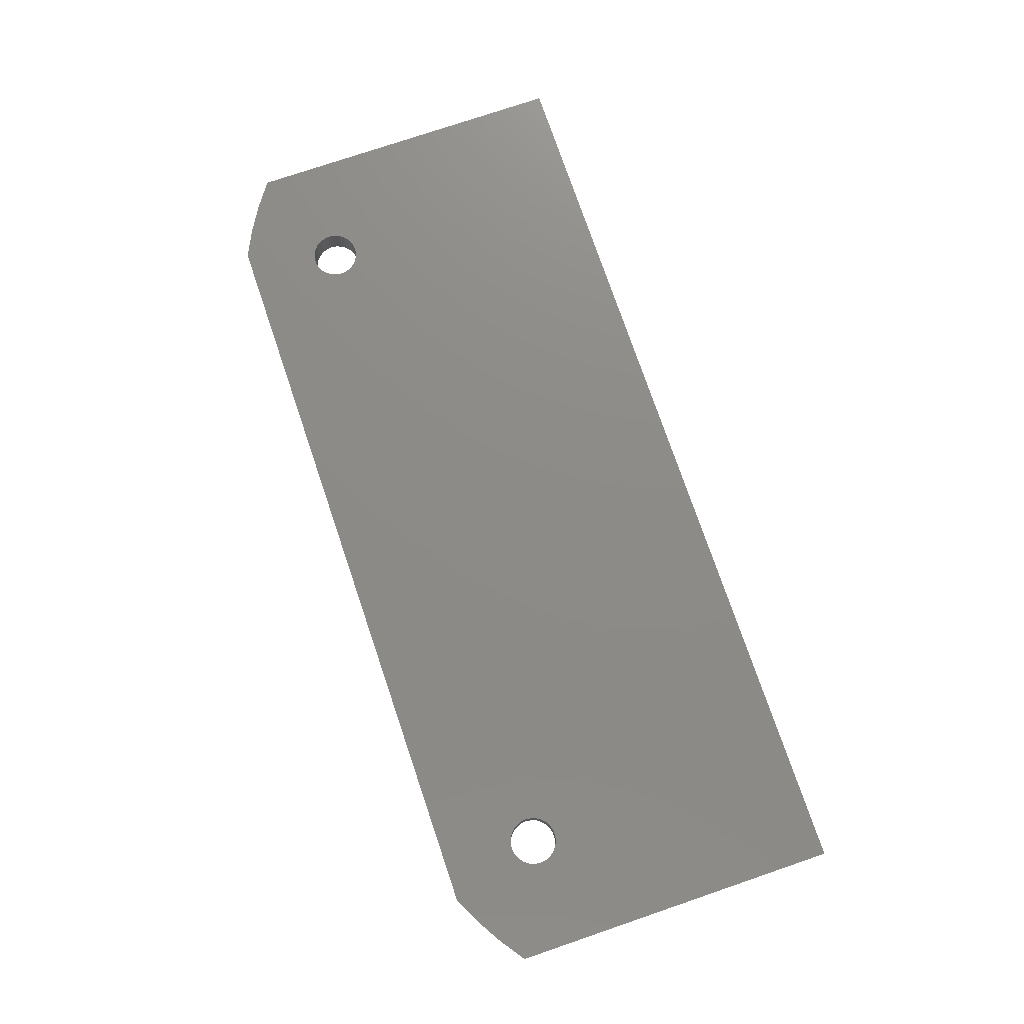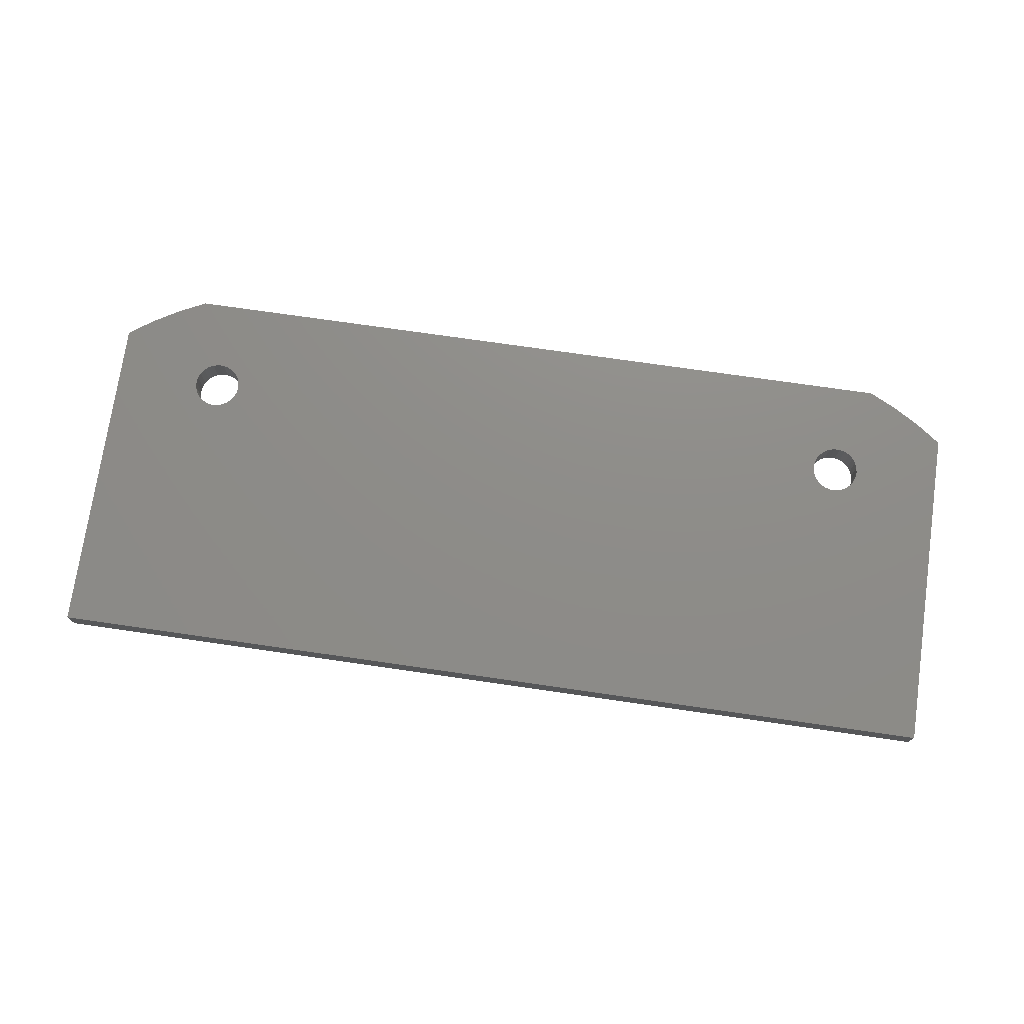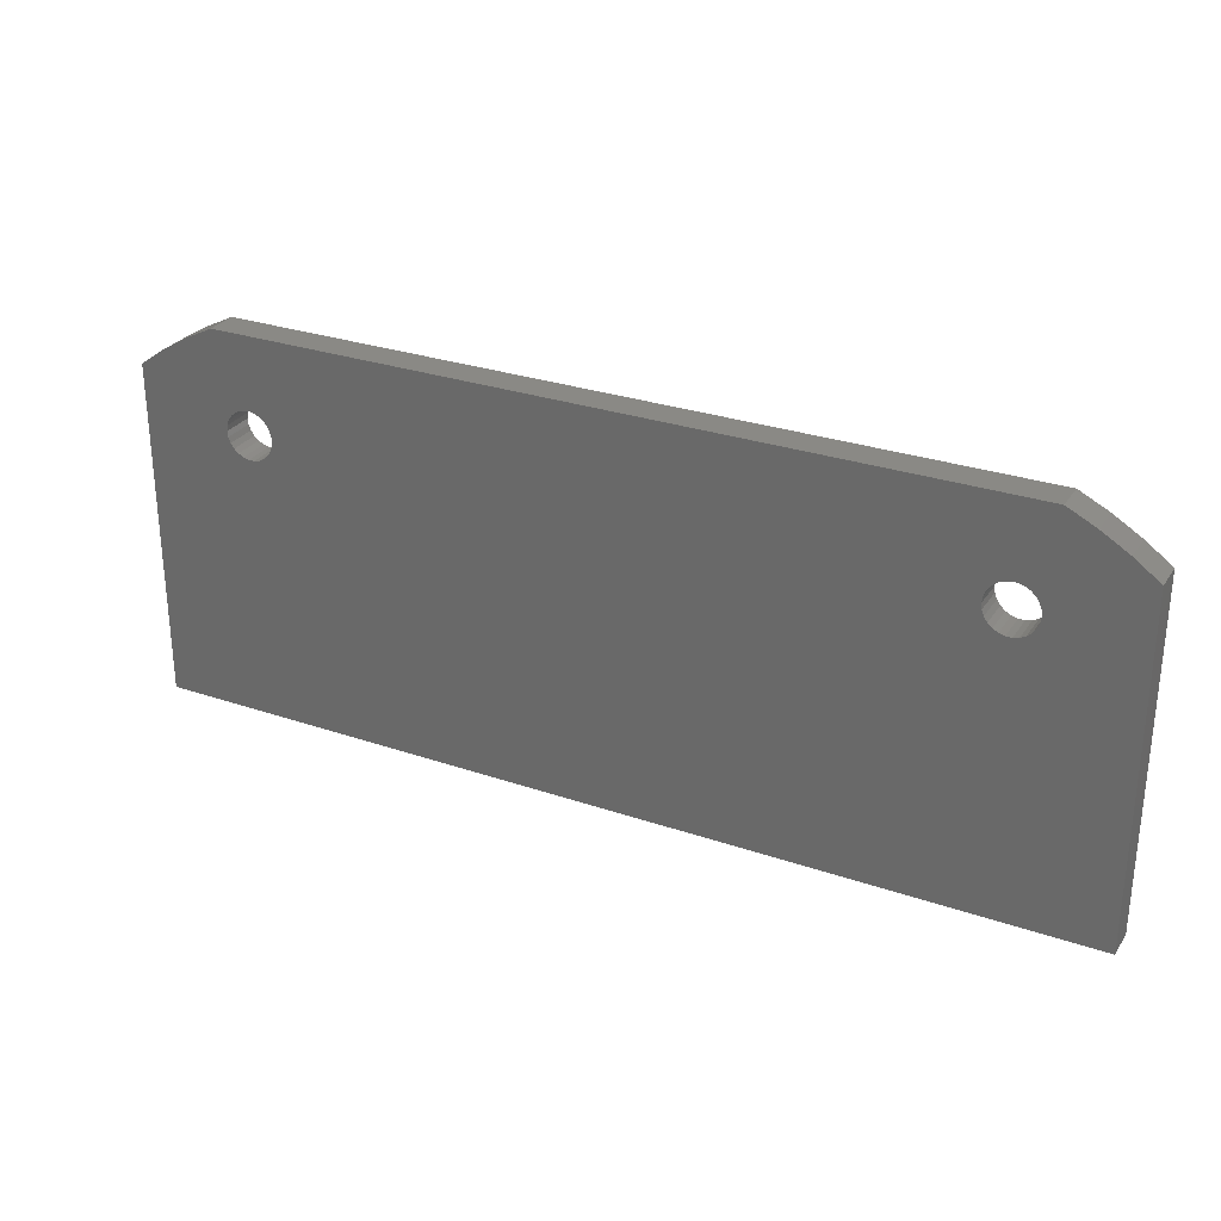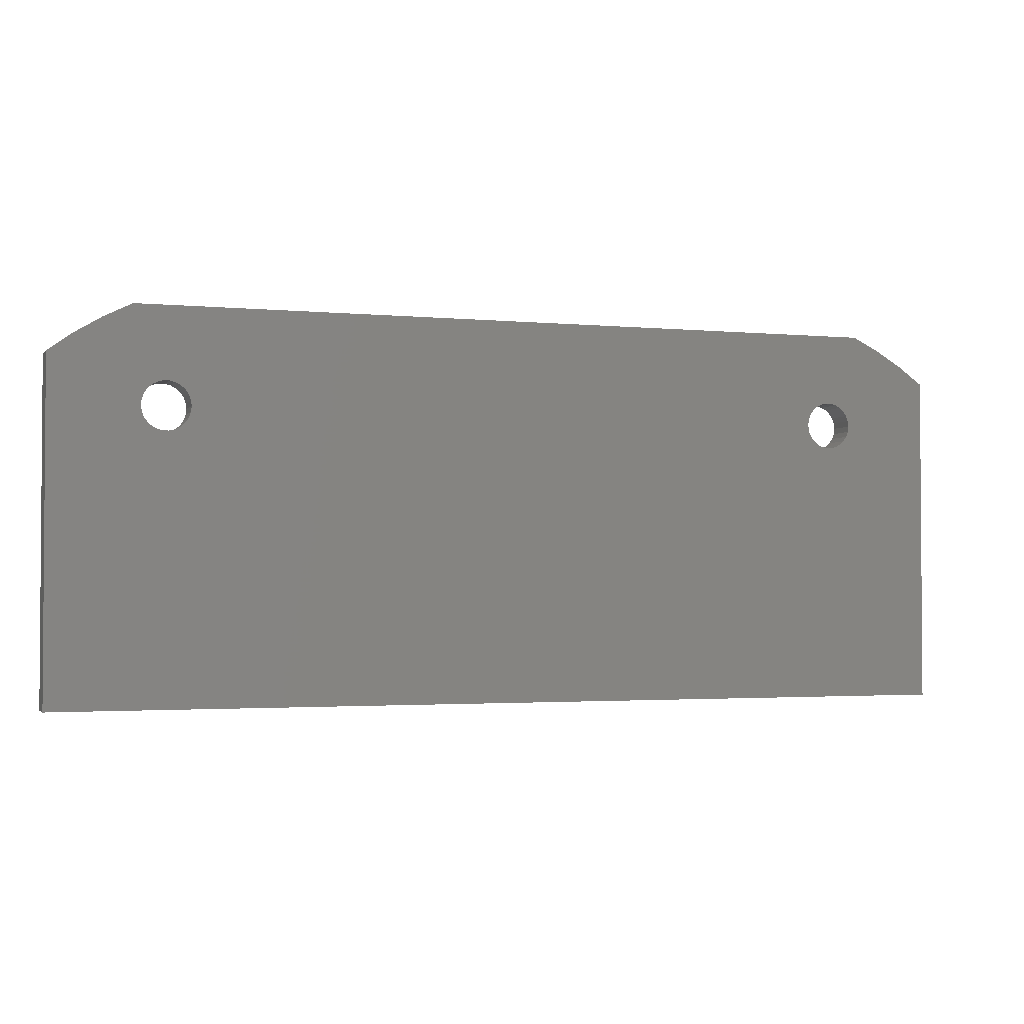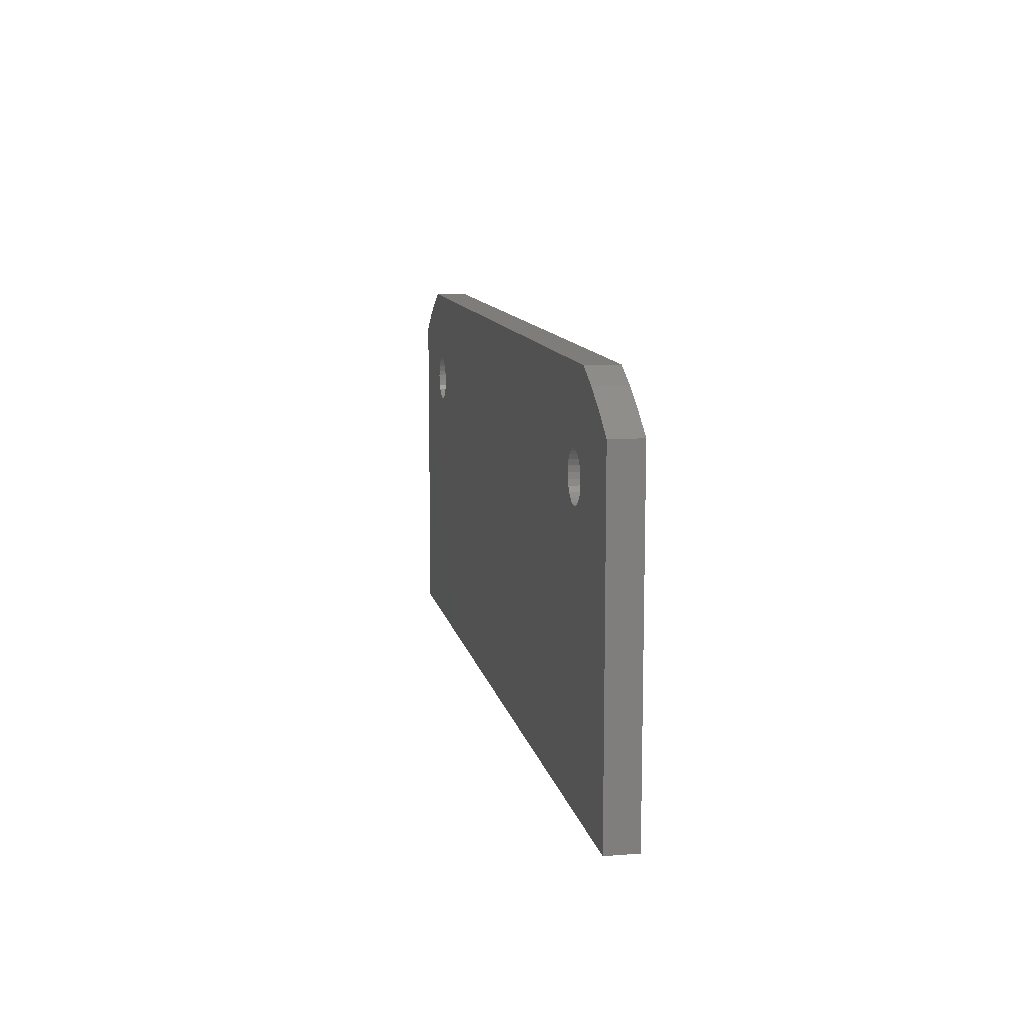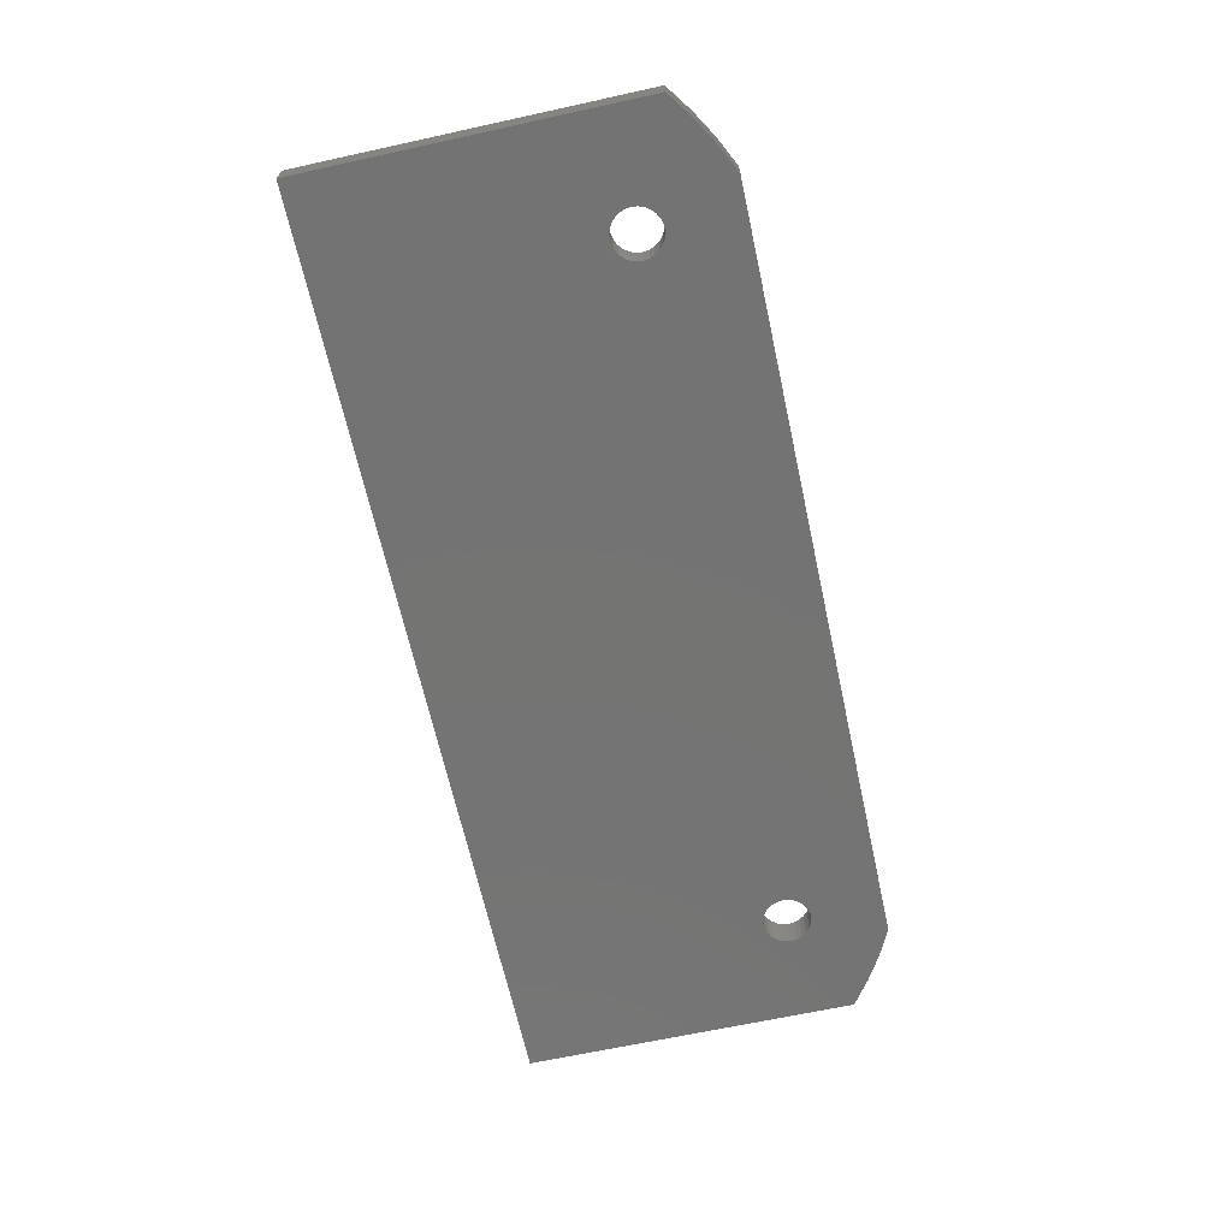
<metadata>
{"format":"stl","ext":"stl","renderer":"f3d","projection":"perspective","resolution":1024,"background":"white","views":[{"elev":75.9,"azim":-108.8,"up":"+Z"},{"elev":74.5,"azim":8.2,"up":"+Z"},{"elev":28.6,"azim":-152.8,"up":"+Y"},{"elev":-2.3,"azim":-19.0,"up":"+Y"},{"elev":10.8,"azim":-100.9,"up":"+Y"},{"elev":-65.9,"azim":102.4,"up":"+Z"}]}
</metadata>
<code>
# stl→obj: 124 verts, 252 faces
v 0.918 -0.433 -0.03175
v -0.0231 -0.433 -0.03175
v -0.0231 -0.433 -0.06349
v 0.918 -0.433 -0.06349
v 0.07226 -0.1571 -0.03175
v -0.0231 -0.09224 -0.03175
v 0.07665 -0.1609 -0.03175
v 0.06893 -0.1522 -0.03175
v 0.08185 -0.1637 -0.03175
v 0.06684 -0.1467 -0.03175
v 0.08754 -0.1651 -0.03175
v 0.06614 -0.1409 -0.03175
v 0.09341 -0.1651 -0.03175
v 0.06684 -0.1351 -0.03175
v 0.002561 -0.07379 -0.03175
v 0.09911 -0.1637 -0.03175
v 0.06893 -0.1296 -0.03175
v 0.1043 -0.1609 -0.03175
v 0.07226 -0.1248 -0.03175
v 0.1087 -0.1571 -0.03175
v 0.02967 -0.05753 -0.03175
v 0.07665 -0.1209 -0.03175
v 0.05802 -0.04356 -0.03175
v 0.1043 -0.1209 -0.03175
v 0.1087 -0.1248 -0.03175
v 0.09911 -0.1182 -0.03175
v 0.09341 -0.1168 -0.03175
v 0.08754 -0.1168 -0.03175
v 0.08185 -0.1182 -0.03175
v 0.7862 -0.1571 -0.03175
v 0.7906 -0.1609 -0.03175
v 0.7829 -0.1522 -0.03175
v 0.112 -0.1522 -0.03175
v 0.7958 -0.1637 -0.03175
v 0.7808 -0.1467 -0.03175
v 0.1141 -0.1467 -0.03175
v 0.8015 -0.1651 -0.03175
v 0.7801 -0.1409 -0.03175
v 0.1148 -0.1409 -0.03175
v 0.8073 -0.1651 -0.03175
v 0.7808 -0.1351 -0.03175
v 0.1141 -0.1351 -0.03175
v 0.813 -0.1637 -0.03175
v 0.7829 -0.1296 -0.03175
v 0.112 -0.1296 -0.03175
v 0.8182 -0.1609 -0.03175
v 0.7862 -0.1248 -0.03175
v 0.8226 -0.1571 -0.03175
v 0.8369 -0.04356 -0.03175
v 0.813 -0.1182 -0.03175
v 0.8182 -0.1209 -0.03175
v 0.8073 -0.1168 -0.03175
v 0.8015 -0.1168 -0.03175
v 0.7958 -0.1182 -0.03175
v 0.7906 -0.1209 -0.03175
v 0.8652 -0.05753 -0.03175
v 0.8226 -0.1248 -0.03175
v 0.8923 -0.07379 -0.03175
v 0.826 -0.1296 -0.03175
v 0.828 -0.1351 -0.03175
v 0.918 -0.09224 -0.03175
v 0.8287 -0.1409 -0.03175
v 0.826 -0.1522 -0.03175
v 0.828 -0.1467 -0.03175
v 0.918 -0.09224 -0.06349
v 0.07226 -0.1571 -0.06349
v -0.0231 -0.09224 -0.06349
v 0.07665 -0.1609 -0.06349
v 0.06893 -0.1522 -0.06349
v 0.08185 -0.1637 -0.06349
v 0.06684 -0.1467 -0.06349
v 0.08754 -0.1651 -0.06349
v 0.06614 -0.1409 -0.06349
v 0.09341 -0.1651 -0.06349
v 0.06684 -0.1351 -0.06349
v 0.002561 -0.07379 -0.06349
v 0.09911 -0.1637 -0.06349
v 0.06893 -0.1296 -0.06349
v 0.1043 -0.1609 -0.06349
v 0.07226 -0.1248 -0.06349
v 0.1087 -0.1571 -0.06349
v 0.02967 -0.05753 -0.06349
v 0.07665 -0.1209 -0.06349
v 0.05802 -0.04356 -0.06349
v 0.1087 -0.1248 -0.06349
v 0.1043 -0.1209 -0.06349
v 0.09911 -0.1182 -0.06349
v 0.09341 -0.1168 -0.06349
v 0.08754 -0.1168 -0.06349
v 0.08185 -0.1182 -0.06349
v 0.7862 -0.1571 -0.06349
v 0.7906 -0.1609 -0.06349
v 0.7829 -0.1522 -0.06349
v 0.112 -0.1522 -0.06349
v 0.7958 -0.1637 -0.06349
v 0.7808 -0.1467 -0.06349
v 0.1141 -0.1467 -0.06349
v 0.8015 -0.1651 -0.06349
v 0.7801 -0.1409 -0.06349
v 0.1148 -0.1409 -0.06349
v 0.8073 -0.1651 -0.06349
v 0.7808 -0.1351 -0.06349
v 0.1141 -0.1351 -0.06349
v 0.813 -0.1637 -0.06349
v 0.7829 -0.1296 -0.06349
v 0.112 -0.1296 -0.06349
v 0.8182 -0.1609 -0.06349
v 0.7862 -0.1248 -0.06349
v 0.8226 -0.1571 -0.06349
v 0.8369 -0.04356 -0.06349
v 0.8182 -0.1209 -0.06349
v 0.813 -0.1182 -0.06349
v 0.8073 -0.1168 -0.06349
v 0.8015 -0.1168 -0.06349
v 0.7958 -0.1182 -0.06349
v 0.7906 -0.1209 -0.06349
v 0.8652 -0.05753 -0.06349
v 0.8226 -0.1248 -0.06349
v 0.8923 -0.07379 -0.06349
v 0.828 -0.1351 -0.06349
v 0.826 -0.1296 -0.06349
v 0.8287 -0.1409 -0.06349
v 0.826 -0.1522 -0.06349
v 0.828 -0.1467 -0.06349
f 1 2 3
f 1 3 4
f 5 6 2
f 7 5 2
f 8 6 5
f 9 7 2
f 10 6 8
f 11 9 2
f 12 6 10
f 13 11 2
f 14 15 6
f 14 6 12
f 16 13 2
f 17 15 14
f 18 16 2
f 19 15 17
f 20 18 2
f 21 19 22
f 21 15 19
f 23 21 22
f 23 24 25
f 23 26 24
f 23 27 26
f 23 28 27
f 23 29 28
f 23 22 29
f 30 2 1
f 30 20 2
f 31 30 1
f 32 20 30
f 32 33 20
f 34 31 1
f 35 33 32
f 35 36 33
f 37 34 1
f 38 39 36
f 38 36 35
f 40 37 1
f 41 42 39
f 41 39 38
f 43 40 1
f 44 45 42
f 44 42 41
f 46 43 1
f 47 23 25
f 47 25 45
f 47 45 44
f 48 46 1
f 49 50 51
f 49 52 50
f 49 53 52
f 49 54 53
f 49 55 54
f 49 47 55
f 49 23 47
f 56 51 57
f 56 49 51
f 58 59 60
f 58 57 59
f 58 56 57
f 61 60 62
f 61 48 1
f 61 63 48
f 61 64 63
f 61 62 64
f 61 58 60
f 61 1 4
f 61 4 65
f 66 3 67
f 68 3 66
f 69 66 67
f 70 3 68
f 71 69 67
f 72 3 70
f 73 71 67
f 74 3 72
f 75 67 76
f 75 73 67
f 77 3 74
f 78 75 76
f 79 3 77
f 80 78 76
f 81 3 79
f 82 83 80
f 82 80 76
f 84 83 82
f 84 85 86
f 84 86 87
f 84 87 88
f 84 88 89
f 84 89 90
f 84 90 83
f 91 4 3
f 91 3 81
f 92 4 91
f 93 91 81
f 93 81 94
f 95 4 92
f 96 93 94
f 96 94 97
f 98 4 95
f 99 97 100
f 99 96 97
f 101 4 98
f 102 100 103
f 102 99 100
f 104 4 101
f 105 103 106
f 105 102 103
f 107 4 104
f 108 85 84
f 108 106 85
f 108 105 106
f 109 4 107
f 110 111 112
f 110 112 113
f 110 113 114
f 110 114 115
f 110 115 116
f 110 116 108
f 110 108 84
f 117 118 111
f 117 111 110
f 119 120 121
f 119 121 118
f 119 118 117
f 65 122 120
f 65 4 109
f 65 109 123
f 65 123 124
f 65 124 122
f 65 120 119
f 2 6 67
f 2 67 3
f 21 23 84
f 21 84 82
f 15 82 76
f 15 21 82
f 6 76 67
f 6 15 76
f 58 61 65
f 58 65 119
f 56 119 117
f 56 58 119
f 49 117 110
f 49 56 117
f 23 49 110
f 23 110 84
f 42 100 39
f 42 103 100
f 45 106 103
f 45 103 42
f 25 85 106
f 25 106 45
f 24 86 85
f 24 85 25
f 26 87 86
f 26 86 24
f 27 88 87
f 27 87 26
f 28 89 88
f 28 88 27
f 29 90 89
f 29 89 28
f 22 83 90
f 22 90 29
f 19 80 83
f 19 83 22
f 17 78 80
f 17 80 19
f 14 78 17
f 14 75 78
f 12 75 14
f 12 73 75
f 10 73 12
f 10 71 73
f 8 71 10
f 8 69 71
f 5 69 8
f 5 66 69
f 7 66 5
f 7 68 66
f 9 68 7
f 9 70 68
f 11 70 9
f 11 72 70
f 13 72 11
f 13 74 72
f 16 74 13
f 16 77 74
f 18 77 16
f 18 79 77
f 20 79 18
f 20 81 79
f 33 94 81
f 33 81 20
f 36 97 94
f 36 94 33
f 39 100 97
f 39 97 36
f 60 122 62
f 60 120 122
f 59 121 120
f 59 120 60
f 57 118 121
f 57 121 59
f 51 111 118
f 51 118 57
f 50 112 111
f 50 111 51
f 52 113 112
f 52 112 50
f 53 114 113
f 53 113 52
f 54 115 114
f 54 114 53
f 55 116 115
f 55 115 54
f 47 108 116
f 47 116 55
f 44 105 108
f 44 108 47
f 41 105 44
f 41 102 105
f 38 102 41
f 38 99 102
f 35 99 38
f 35 96 99
f 32 96 35
f 32 93 96
f 30 93 32
f 30 91 93
f 31 91 30
f 31 92 91
f 34 92 31
f 34 95 92
f 37 95 34
f 37 98 95
f 40 98 37
f 40 101 98
f 43 101 40
f 43 104 101
f 46 104 43
f 46 107 104
f 48 107 46
f 48 109 107
f 63 123 109
f 63 109 48
f 64 124 123
f 64 123 63
f 62 122 124
f 62 124 64

</code>
